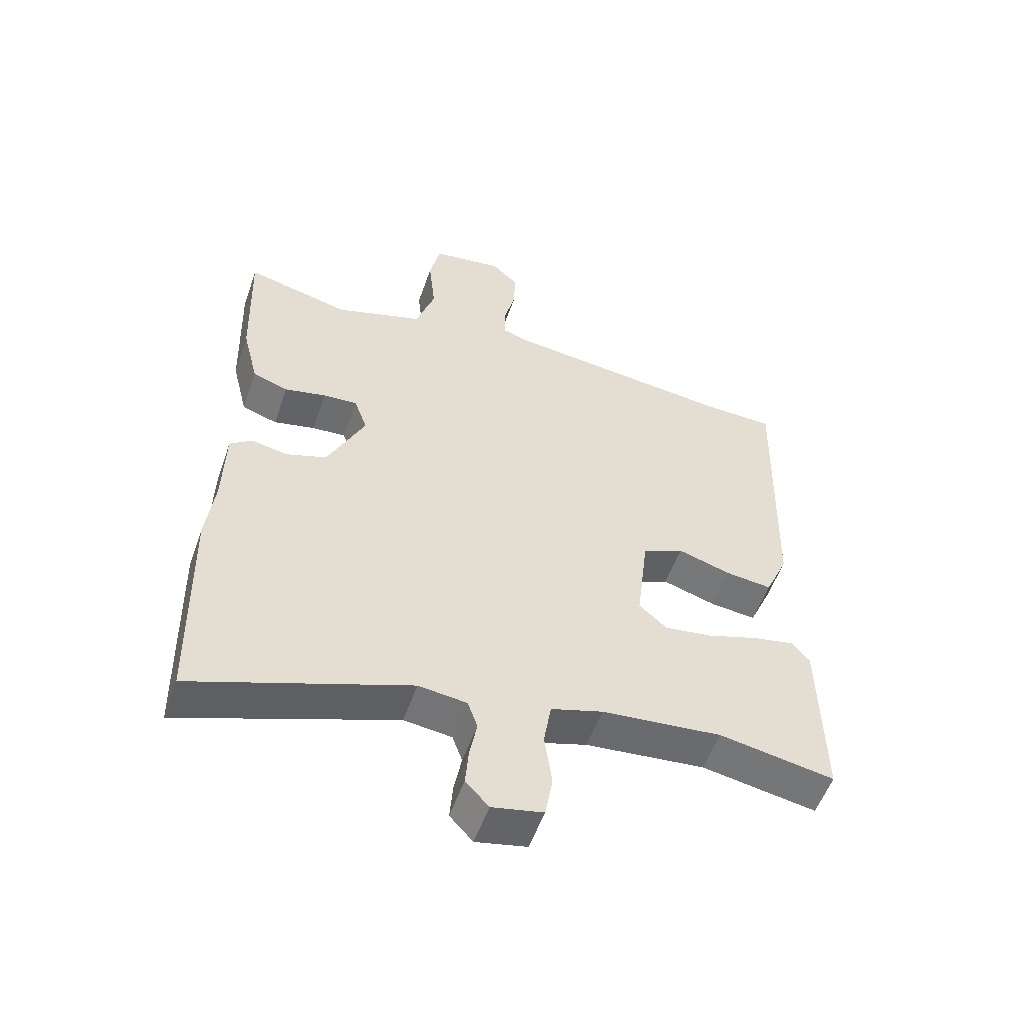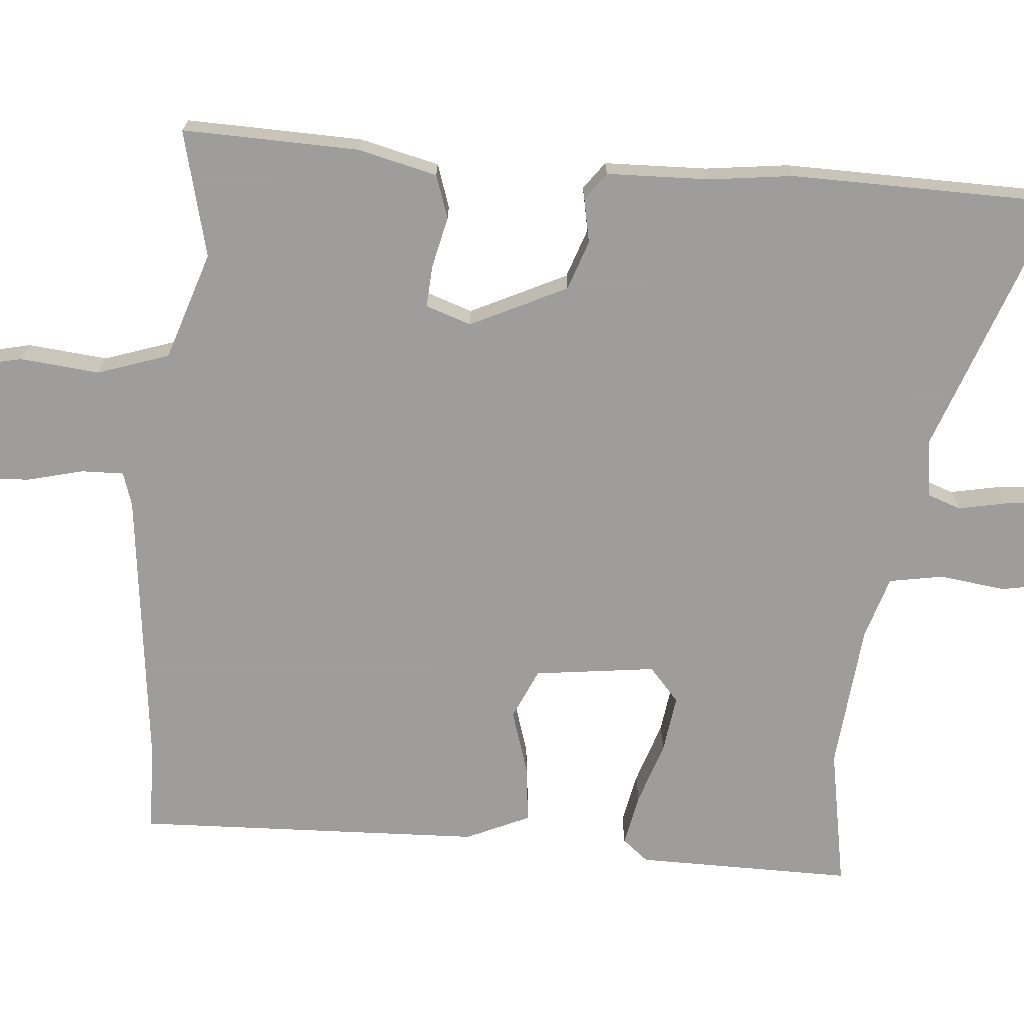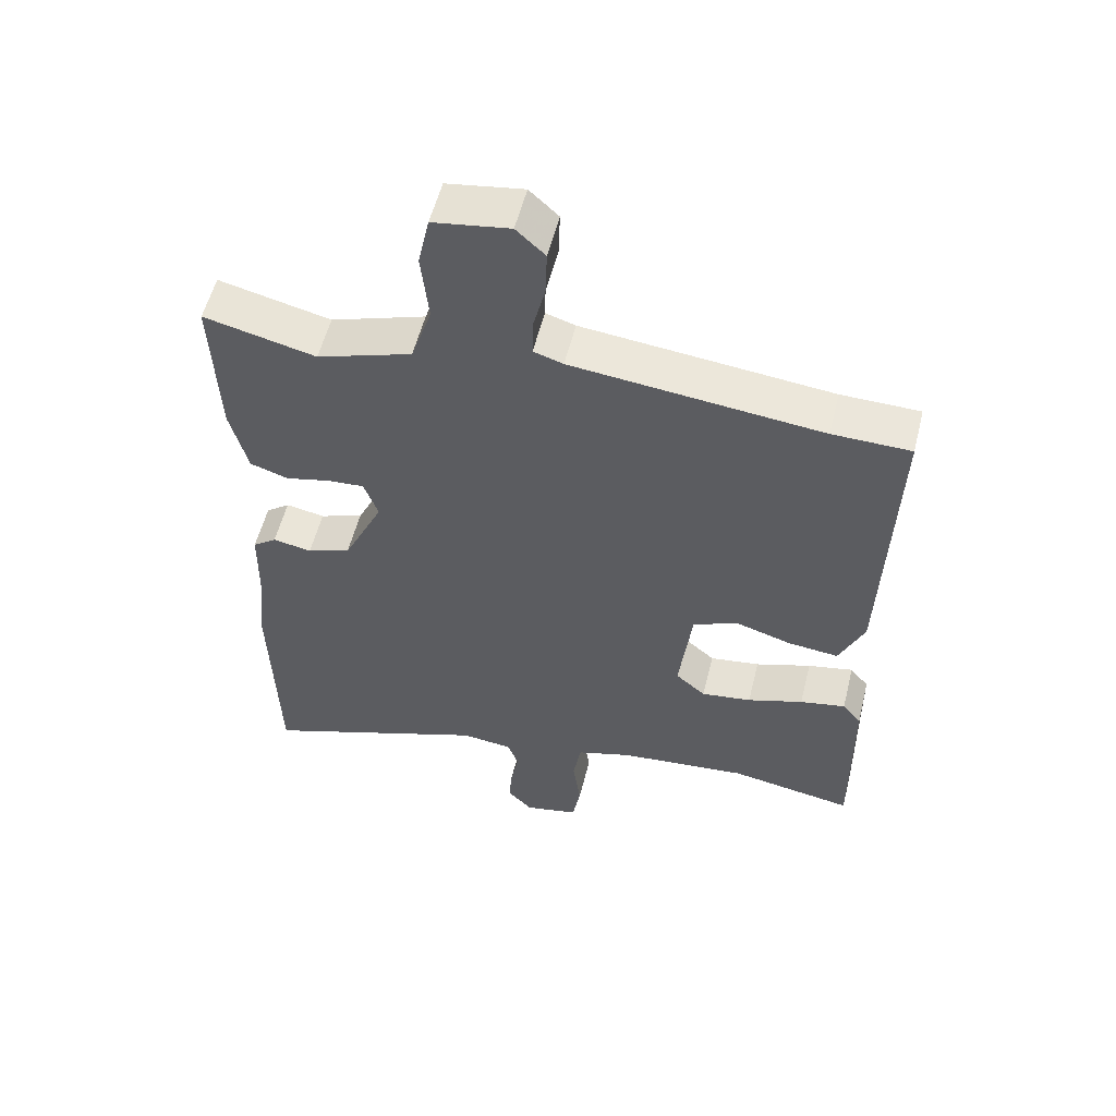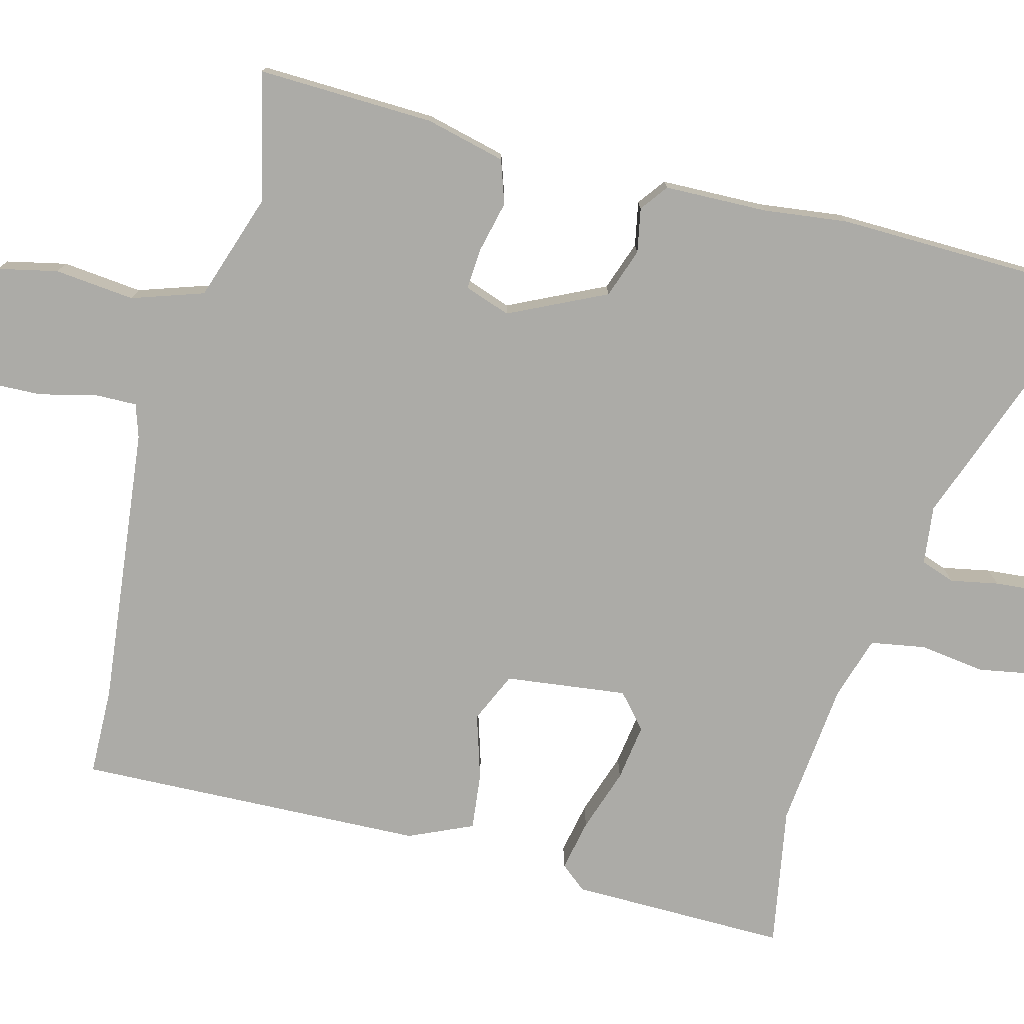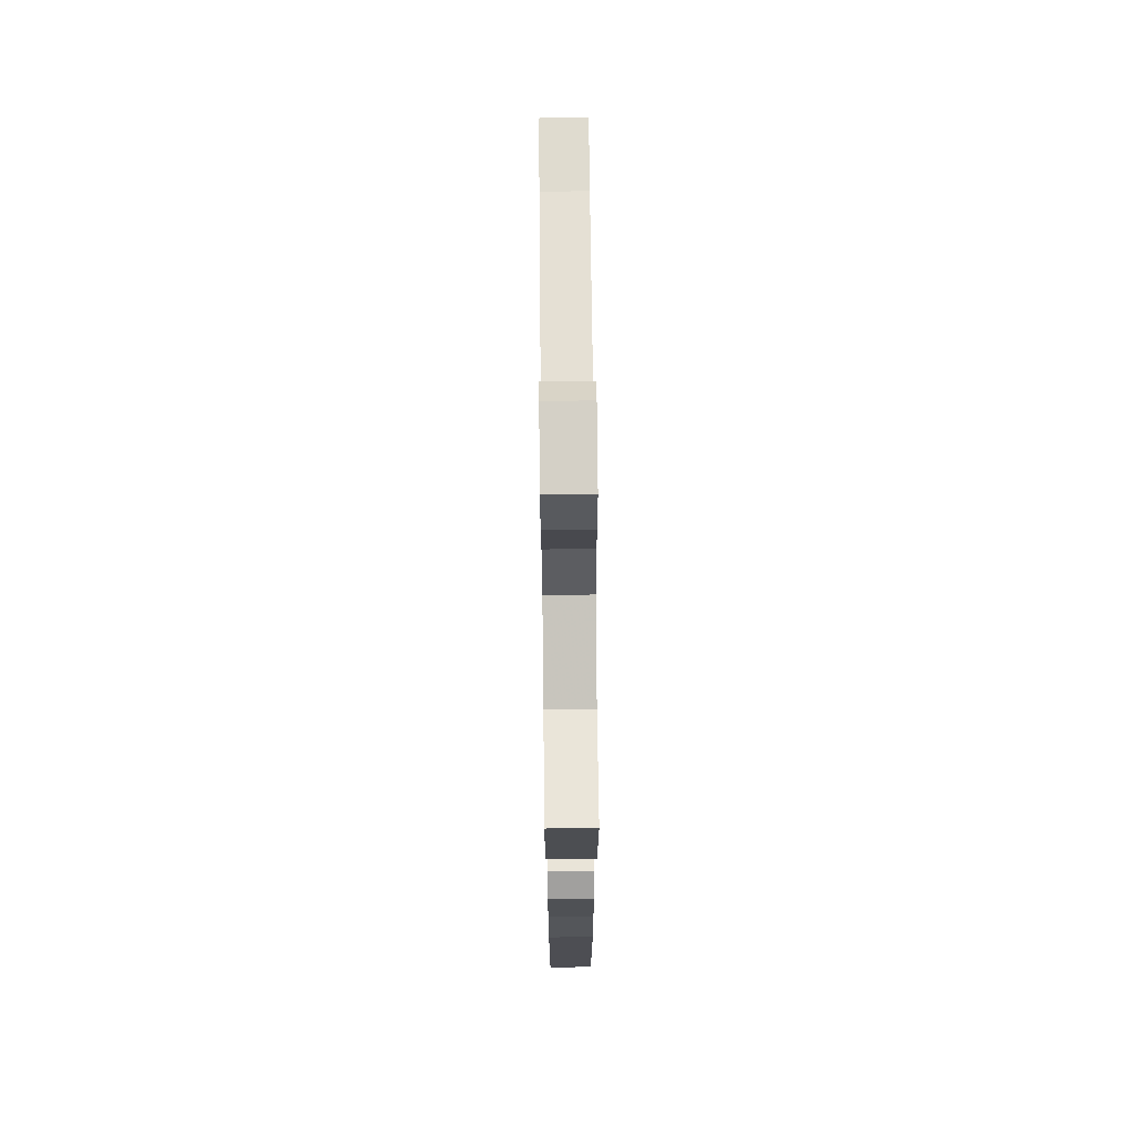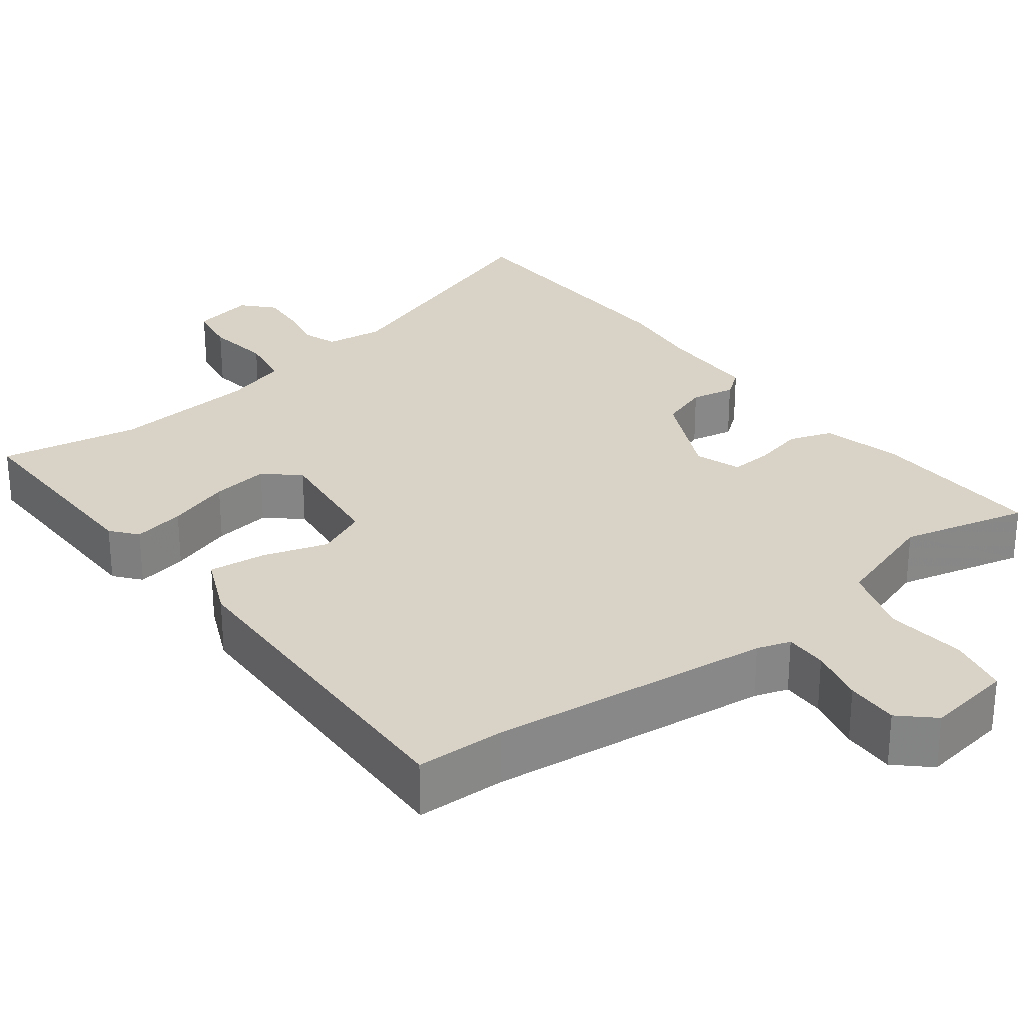
<metadata>
{"format":"obj","ext":"obj","renderer":"f3d","projection":"perspective","resolution":1024,"background":"white","views":[{"elev":-54.9,"azim":160.7,"up":"+Z"},{"elev":-70.7,"azim":85.6,"up":"+Y"},{"elev":55.8,"azim":-166.0,"up":"+Z"},{"elev":-76.3,"azim":75.6,"up":"+Y"},{"elev":71.4,"azim":89.4,"up":"+Z"},{"elev":27.9,"azim":-37.3,"up":"+Y"}]}
</metadata>
<code>
v -0.331 0.07 -0.471
v -0.516 0.07 -0.503
v -0.512 0.07 -0.218
v -0.484 0.07 -0.184
v -0.416 0.07 -0.198
v -0.333 0.07 -0.226
v -0.258 0.07 -0.237
v -0.213 0.07 -0.198
v -0.232 0.07 -0.038
v -0.298 0.07 -0.008
v -0.383 0.07 -0.034
v -0.458 0.07 -0.042
v -0.495 0.07 0.042
v -0.509 0.07 0.5
v -0.393 0.07 0.502
v -0.023 0.07 0.541
v 0.021 0.07 0.555
v 0.02 0.07 0.611
v 0.002 0.07 0.685
v 0 0.07 0.754
v 0.043 0.07 0.794
v 0.157 0.07 0.776
v 0.174 0.07 0.697
v 0.163 0.07 0.592
v 0.194 0.07 0.498
v 0.336 0.07 0.45
v 0.503 0.07 0.49
v 0.495 0.07 0.258
v 0.469 0.07 0.153
v 0.412 0.07 0.134
v 0.345 0.07 0.15
v 0.29 0.07 0.154
v 0.269 0.07 0.094
v 0.329 0.07 -0.033
v 0.394 0.07 -0.056
v 0.452 0.07 -0.045
v 0.488 0.07 -0.072
v 0.491 0.07 -0.208
v 0.504 0.07 -0.317
v 0.496 0.07 -0.672
v 0.152 0.07 -0.545
v 0.075 0.07 -0.554
v 0.059 0.07 -0.599
v 0.071 0.07 -0.662
v 0.076 0.07 -0.722
v 0.039 0.07 -0.762
v -0.043 0.07 -0.744
v -0.055 0.07 -0.675
v -0.043 0.07 -0.589
v -0.055 0.07 -0.517
v -0.138 0.07 -0.491
v -0.331 0 -0.471
v -0.516 0 -0.503
v -0.512 0 -0.218
v -0.484 0 -0.184
v -0.416 0 -0.198
v -0.333 0 -0.226
v -0.258 0 -0.237
v -0.213 0 -0.198
v -0.232 0 -0.038
v -0.298 0 -0.008
v -0.383 0 -0.034
v -0.458 0 -0.042
v -0.495 0 0.042
v -0.509 0 0.5
v -0.393 0 0.502
v -0.023 0 0.541
v 0.021 0 0.555
v 0.02 0 0.611
v 0.002 0 0.685
v 0 0 0.754
v 0.043 0 0.794
v 0.157 0 0.776
v 0.174 0 0.697
v 0.163 0 0.592
v 0.194 0 0.498
v 0.336 0 0.45
v 0.503 0 0.49
v 0.495 0 0.258
v 0.469 0 0.153
v 0.412 0 0.134
v 0.345 0 0.15
v 0.29 0 0.154
v 0.269 0 0.094
v 0.329 0 -0.033
v 0.394 0 -0.056
v 0.452 0 -0.045
v 0.488 0 -0.072
v 0.491 0 -0.208
v 0.504 0 -0.317
v 0.496 0 -0.672
v 0.152 0 -0.545
v 0.075 0 -0.554
v 0.059 0 -0.599
v 0.071 0 -0.662
v 0.076 0 -0.722
v 0.039 0 -0.762
v -0.043 0 -0.744
v -0.055 0 -0.675
v -0.043 0 -0.589
v -0.055 0 -0.517
v -0.138 0 -0.491
f 46 47 48 49
f 46 49 50
f 43 44 45 46
f 43 46 50
f 42 43 50
f 41 42 50 51
f 38 39 40 41
f 35 36 37 38
f 34 35 38 41
f 33 34 41 51
f 28 29 30 31
f 26 27 28 31
f 25 26 31 32
f 24 25 32 33
f 22 23 24
f 21 22 24
f 18 19 20 21
f 17 18 21 24
f 16 17 24 33
f 12 13 14 15
f 10 11 12 15
f 9 10 15 16
f 8 9 16 33
f 3 4 5 6
f 1 2 3 6
f 1 6 7
f 8 33 51
f 1 7 8 51
f 100 99 98 97
f 101 100 97
f 97 96 95 94
f 101 97 94
f 101 94 93
f 102 101 93 92
f 92 91 90 89
f 89 88 87 86
f 92 89 86 85
f 102 92 85 84
f 82 81 80 79
f 82 79 78 77
f 83 82 77 76
f 84 83 76 75
f 75 74 73
f 75 73 72
f 72 71 70 69
f 75 72 69 68
f 84 75 68 67
f 66 65 64 63
f 66 63 62 61
f 67 66 61 60
f 84 67 60 59
f 57 56 55 54
f 57 54 53 52
f 58 57 52
f 102 84 59
f 102 59 58 52
f 1 52 53 2
f 2 53 54 3
f 3 54 55 4
f 4 55 56 5
f 5 56 57 6
f 6 57 58 7
f 7 58 59 8
f 8 59 60 9
f 9 60 61 10
f 10 61 62 11
f 11 62 63 12
f 12 63 64 13
f 13 64 65 14
f 14 65 66 15
f 15 66 67 16
f 16 67 68 17
f 17 68 69 18
f 18 69 70 19
f 19 70 71 20
f 20 71 72 21
f 21 72 73 22
f 22 73 74 23
f 23 74 75 24
f 24 75 76 25
f 25 76 77 26
f 26 77 78 27
f 27 78 79 28
f 28 79 80 29
f 29 80 81 30
f 30 81 82 31
f 31 82 83 32
f 32 83 84 33
f 33 84 85 34
f 34 85 86 35
f 35 86 87 36
f 36 87 88 37
f 37 88 89 38
f 38 89 90 39
f 39 90 91 40
f 40 91 92 41
f 41 92 93 42
f 42 93 94 43
f 43 94 95 44
f 44 95 96 45
f 45 96 97 46
f 46 97 98 47
f 47 98 99 48
f 48 99 100 49
f 49 100 101 50
f 50 101 102 51
f 51 102 52 1

</code>
